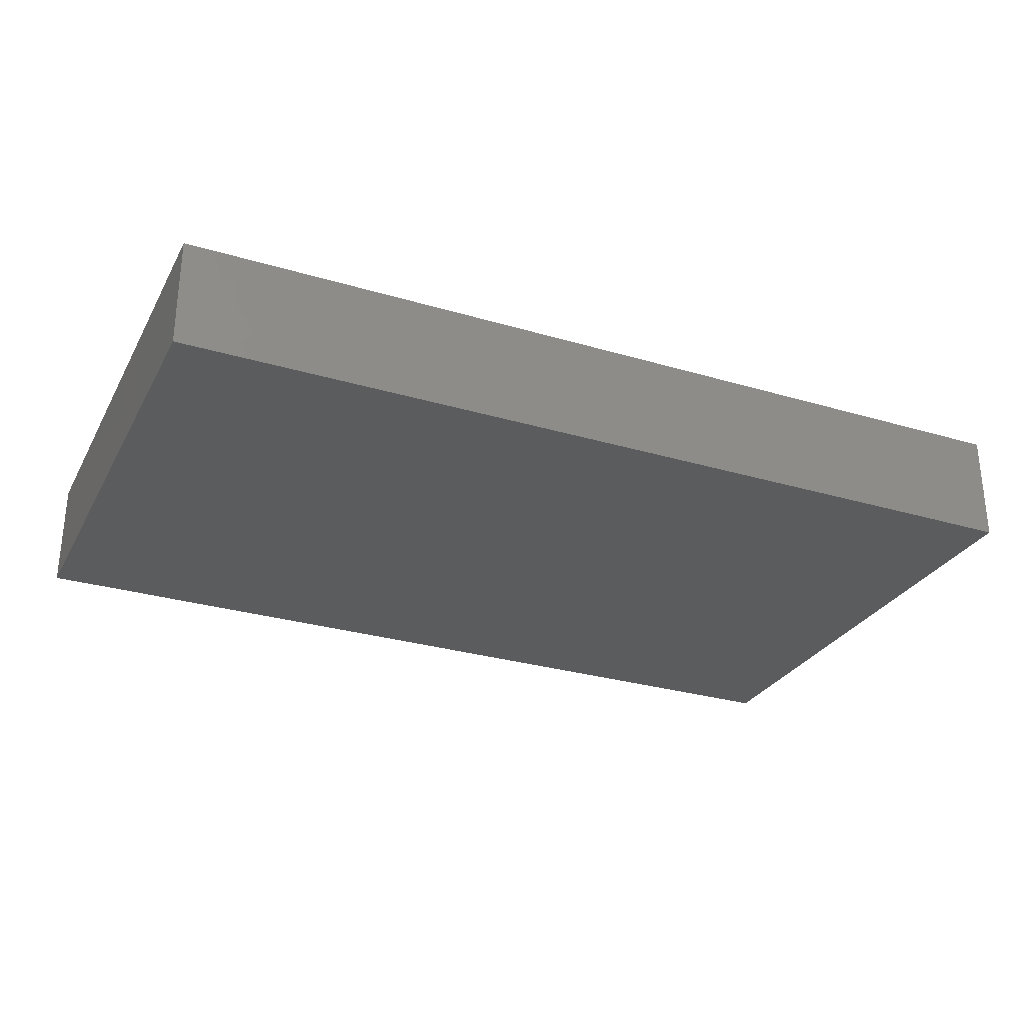
<metadata>
{"format":"stl","ext":"stl","renderer":"f3d","projection":"perspective","resolution":1024,"background":"white","views":[{"elev":-28.9,"azim":156.1,"up":"+Z"}]}
</metadata>
<code>
# stl→obj: 364 verts, 724 faces
v -0.08178 -0.004566 -0.01195
v -0.07968 -0.01912 -0.01195
v -0.09731 -0.01441 -0.01195
v 0.07847 0.05604 0.01195
v 0.06981 0.04208 0.01195
v 0.07757 0.03367 0.01195
v 0.0894 0.006634 -0.01195
v 0.09731 0.02701 -0.01195
v 0.09731 0.0122 -0.01195
v 0.02487 0.05604 0.002102
v 0.03422 0.05604 0.01195
v 0.03868 0.05604 -0.0009924
v 0.08534 -0.009263 -0.01195
v 0.07144 -0.02014 -0.01195
v 0.07336 -0.004566 -0.01195
v -0.09731 0.03345 0.002377
v -0.09731 0.02525 0.01195
v -0.09731 0.04592 0.01195
v 0.09731 -0.05604 -0.01195
v 0.09731 -0.03972 -0.01195
v 0.09731 -0.04119 0.0006036
v 0.05009 0.02068 -0.01195
v 0.05723 0.02865 -0.01195
v 0.06659 0.0213 -0.01195
v 0.05785 -0.03823 -0.01195
v 0.07172 -0.03574 -0.01195
v 0.06516 -0.04714 -0.01195
v 0.0488 -0.04376 -0.01195
v -0.09731 0.009478 -0.01195
v -0.07963 0.01014 -0.01195
v 0.08025 0.02175 -0.01195
v 0.08575 0.03077 -0.01195
v -0.04654 0.05604 -0.01195
v -0.03269 0.05604 -0.01195
v -0.04089 0.0398 -0.01195
v 0.07001 -0.0413 0.01195
v 0.05939 -0.05604 0.01195
v 0.07757 -0.05604 0.01195
v 0.05009 0.00385 -0.01195
v 0.05785 0.01227 -0.01195
v 0.05877 -0.005312 -0.01195
v -0.02494 0.05604 -0.003039
v -0.041 0.05604 0.002012
v -0.02987 0.05604 0.01195
v 0.08516 -0.04547 -0.01195
v 0.08112 -0.02753 -0.01195
v -0.05651 0.05604 -0.0006118
v -0.04718 0.05604 0.01195
v -0.08223 -0.04063 -0.01195
v -0.09731 -0.02751 -0.01195
v -0.05667 0.04105 -0.01195
v -0.07124 0.04176 -0.01195
v -0.06206 0.05604 -0.01195
v 0.01551 0.05604 -0.01195
v 0.03146 0.05604 -0.01195
v 0.02117 0.0398 -0.01195
v -0.05665 -0.05604 -0.002586
v -0.05143 -0.05604 -0.01195
v -0.04267 -0.05604 -0.002166
v 0.005653 0.0398 -0.01195
v -0.05141 -0.03715 -0.01195
v -0.05851 -0.02982 -0.01195
v -0.05102 -0.02161 -0.01195
v -0.01592 0.02892 -0.01195
v -0.02635 0.0234 -0.01195
v -0.02538 0.0398 -0.01195
v 0.04233 0.0291 -0.01195
v 0.02693 0.02977 -0.01195
v 0.03668 0.0398 -0.01195
v -0.03524 -0.0214 -0.01195
v -0.0415 -0.01008 -0.01195
v -0.02748 -0.0107 -0.01195
v 0 0.05604 -0.01195
v -0.009862 0.0398 -0.01195
v -0.01124 -0.02881 -0.01195
v 0.004166 -0.03031 -0.01195
v -0.004209 -0.03823 -0.01195
v 0.07547 -0.04714 -0.01195
v -0.08744 0.04208 0.01195
v -0.08744 0.05604 0.01195
v 0.09731 -0.03138 6.57e-06
v -0.07668 -0.03465 0.01195
v -0.06912 -0.02527 0.01195
v -0.08442 -0.0247 0.01195
v -0.08676 0.0268 0.01195
v -0.03614 -0.05604 0.01195
v -0.05165 -0.05604 0.01195
v 0.0651 0.05604 -0.01195
v 0.05582 0.05604 -0.01195
v 0.04974 0.05604 0.01195
v -0.06811 0.04447 0.01195
v -0.07662 0.03377 0.01195
v -0.06206 0.03367 0.01195
v -0.01972 -0.01683 -0.01195
v 0.017 0.05604 0.01195
v 0.009378 0.05604 0.003041
v 0.04293 -0.02135 -0.01195
v 0.03413 -0.02452 -0.01195
v 0.03361 -0.01369 -0.01195
v -0.07254 -0.01003 -0.01195
v -0.06703 -0.002382 -0.01195
v -0.05075 -0.0107 -0.01195
v -0.05075 0 -0.01195
v -0.0583 0.005877 -0.01195
v -0.04994 0.01617 -0.01195
v -0.06619 0.01088 -0.01195
v 0.03879 0.02525 0.01195
v 0.0543 0.02525 0.01195
v 0.04654 0.03367 0.01195
v -0.09731 0.04593 -0.01195
v -0.09731 0.05604 -0.001466
v -0.09731 0.05596 -0.01195
v 0.01339 -0.03945 -0.01195
v 0.01906 -0.02982 -0.01195
v 0.0219 -0.04358 -0.01195
v -0.06774 -0.04121 0.01195
v -0.07993 -0.05604 0.01195
v -0.05775 -0.0463 0.01195
v -0.01087 0.007567 -0.01195
v -0.0008421 0.001192 -0.01195
v -0.009862 -0.008416 -0.01195
v 0.01041 -0.05604 -0.01195
v -0.03103 0 0.01195
v -0.01525 0.0003543 0.01195
v -0.03879 0.008416 0.01195
v 0.06118 0.03388 0.01195
v -0.01938 -0.03961 -0.01195
v 0.02262 -0.04465 0.01195
v 0.03103 -0.05604 0.01195
v 0.03747 -0.04431 0.01195
v -0.06981 0.02525 0.01195
v -0.07757 0.01683 0.01195
v -0.05522 0.04636 0.01195
v -0.04689 0.03395 0.01195
v -0.01551 0.01683 0.01195
v -0.007757 0.02525 0.01195
v -0.02327 0.02525 0.01195
v -0.03103 0.03367 0.01195
v -0.01551 0.03367 0.01195
v -0.005106 -0.05604 -0.01195
v 0.003548 -0.04437 -0.01195
v 0.01817 -0.05604 -0.004652
v 0.02592 -0.05604 -0.01195
v -0.06603 -0.02221 -0.01195
v -0.0672 -0.03734 -0.01195
v 0.07757 -0.01683 0.01195
v 0.07344 -0.02514 0.01195
v 0.0873 -0.02379 0.01195
v -0.04403 -0.04797 -0.01195
v -0.03614 -0.05604 -0.01195
v -0.06206 0.01683 0.01195
v -0.007008 0.05604 0.002102
v 0.001499 0.05604 0.01195
v -0.04094 -0.0008355 -0.01195
v 0.09731 0.05602 -0.0009591
v 0.08778 0.05604 -0.01195
v 0.07757 0.05604 -0.002648
v 0.006385 -0.04472 0.01195
v -0.006366 -0.04433 0.01195
v 0 -0.05604 0.01195
v 0 -0.03367 0.01195
v 0.007757 -0.02525 0.01195
v -0.007757 -0.02525 0.01195
v 0.04645 -0.03363 0.01195
v 0.03103 -0.03367 0.01195
v 0.03103 -0.01683 0.01195
v 0.03879 -0.02525 0.01195
v 0.04654 -0.01683 0.01195
v 0.07757 -0.03367 0.01195
v 0.08838 -0.03279 0.01195
v -0.01639 0.05604 -0.01195
v -0.01905 0.05604 0.004629
v -0.04654 0 0.01195
v -0.06206 0 0.01195
v -0.06981 -0.008416 0.01195
v -0.00954 -0.01758 -0.01195
v 0 -0.01683 -0.01195
v -0.03103 0.01683 0.01195
v -0.02531 0.04406 0.01195
v -0.01232 0.05604 0.01195
v 0.07488 0.04257 -0.01195
v 0.0764 0.05604 -0.01195
v -0.009936 -0.008371 0.01195
v 0 -0.01683 0.01195
v 0 0 0.01195
v -0.07757 0.05604 -0.01195
v 0.01906 0.02068 -0.01195
v 0.03458 0.02068 -0.01195
v 0.03103 0.01683 0.01195
v 0.04651 0.01659 0.01195
v 0.08753 0.04922 -0.01195
v 0.06206 0.01683 0.01195
v 0.0543 0.04208 0.01195
v 0.06627 0.05604 0.01195
v 0.08746 0.02143 0.01195
v 0.08769 0.009183 0.01195
v 0.0973 0.01678 0.01195
v 0.08738 0.0434 0.01195
v 0.08789 0.05604 0.01195
v 0.08743 0.03364 0.01195
v 0.0973 0.03361 0.01195
v 0.09731 -0.02211 -0.01195
v 0.09731 -0.008416 8.674e-19
v 0.09731 -0.0179 0.002208
v 0.09731 -0.05604 0
v 0.09731 -0.02909 0.01197
v 0.09731 -0.01225 0.01197
v -0.09731 -0.04208 0.01195
v -0.09731 -0.05604 0.01195
v -0.08763 -0.05061 0.01195
v -0.05785 -0.03367 0.01195
v -0.09731 -0.03279 0.01195
v -0.09731 -0.04208 -0.002108
v 0.09731 0.004581 0.01197
v 0.09731 -0.01056 -0.01195
v 0.09731 0.001853 -0.01195
v -0.06609 -0.05604 0
v -0.06525 -0.05604 0.01195
v -0.09731 0.0447 -0.0003628
v -0.006431 0.04627 0.01195
v 0.09731 -0.05604 0.01195
v 0.0973 -0.04488 0.01195
v -0.09731 -0.01023 -0.002225
v -0.09731 -0.002667 -0.01195
v 0.01131 -0.01683 -0.01195
v 0.06051 0.03731 -0.01195
v -0.07757 0 0.01195
v -0.08994 0.01642 0.01195
v 0.00983 0.04355 0.01195
v -0.09731 -0.03825 -0.01197
v -0.09731 -0.05604 -0.01195
v -0.09731 -0.05604 0
v 0.09731 0.04593 -0.01195
v 0.09731 0.05604 -0.01195
v -0.06981 0.008416 0.01195
v -0.08155 0.04582 -0.01195
v -0.09731 0.05604 0.01195
v 0.07992 -0.05593 -0.01195
v 0.08744 -0.05604 0.01195
v 0 0.01683 0.01195
v 0 0.03367 0.01195
v -0.04133 0.04474 0.01195
v -0.04654 0.01683 0.01195
v -0.0192 -0.008394 0.01195
v -0.0273 -0.01594 0.01195
v -0.01551 -0.01683 0.01195
v -0.03668 -0.01683 0.01195
v -0.0543 0.008416 0.01195
v -0.04299 0.008416 -0.01195
v 0.07618 0.02154 0.01195
v -0.08533 0.008416 0.01195
v 0.08859 -0.04237 0.01195
v 0.09731 0.009108 -0.000392
v -0.07725 0.05604 0.01195
v -0.07787 -0.05604 -0.01195
v -0.08268 -0.05604 0.002648
v 0.08591 -0.05604 0.00272
v 0.09731 0.05604 0.01195
v 0.09731 0.03647 -0.01195
v 0.09731 0.02922 0.003804
v 0.02327 -0.02525 0.01195
v 0.01551 -0.01683 0.01195
v -0.01136 0.01995 -0.01195
v -0.004209 0.0291 -0.01195
v 0.003548 0.02068 -0.01195
v 0.01049 0.03062 -0.01195
v -0.09731 0.0005172 0.01195
v -0.09731 -0.0002484 0.002167
v -0.09731 0.008416 -0.002108
v -0.09731 0.01716 0.002716
v 0.07336 0.0291 -0.01195
v 0.02327 0.02525 0.01195
v 0.007757 0.008416 0.01195
v 0.03879 0.008416 0.01195
v 0.01551 0.01683 0.01195
v 0.01131 -0.004566 -0.01195
v 0.01989 -0.01052 -0.01195
v 0.07336 0.01227 -0.01195
v 0.02682 0.01227 -0.01195
v 0.04233 0.01227 -0.01195
v 0.03458 0.00385 -0.01195
v 0.01906 0.00385 -0.01195
v 0.02844 -0.004748 -0.01195
v 0.04273 -0.00516 -0.01195
v 0.04654 -0.05604 0.01195
v 0.0543 -0.04208 0.01195
v 0.06206 -0.01683 0.01195
v 0.0543 -0.02525 0.01195
v -0.09731 0.02862 -0.01195
v -0.0808 0.03302 -0.01195
v -0.0973 0.01929 -0.01195
v -0.03524 0.0291 -0.01195
v -0.03313 0.008416 -0.01195
v -0.002644 0.01132 -0.01195
v 0.05243 -0.01351 -0.01195
v 0.05227 -0.02687 -0.01195
v 0.02327 -0.008416 0.01195
v 0.03879 0.04208 0.01195
v 0.0543 0.008416 0.01195
v 0.04654 0 0.01195
v 0.07707 0.0005993 0.01195
v 0.08533 -0.006133 0.01195
v -0.08744 -0.008416 0.01195
v -0.07649 -0.01648 0.01195
v -0.09731 -0.01912 0.002102
v -0.03103 0 -0.01195
v -0.01979 -0.0005671 -0.01195
v 0.04251 -0.03313 -0.01195
v -0.04385 -0.0309 -0.01195
v -0.03643 -0.03731 -0.01195
v -0.07286 0.02303 -0.01195
v -0.06713 0.03263 -0.01195
v -0.02961 -0.05604 -0.003056
v -0.09731 0.02525 -0.002108
v -0.05075 0.0291 -0.01195
v -0.04664 -0.04764 0.01195
v -0.09731 -0.01814 0.01194
v 0.07757 0.0107 0.01195
v 0.02592 -0.05604 0.002648
v 0.01041 -0.05604 0.002648
v 0.003681 -0.05604 -0.004249
v 0.04144 -0.05604 0.002648
v 0.03368 -0.05604 -0.004652
v 0.0416 -0.05604 -0.01195
v 0.07247 -0.05604 0.002648
v 0.05548 -0.05604 0.002953
v 0.06726 -0.05604 -0.01195
v -0.07306 0.05604 -0.00159
v 0.09731 0.04214 0.003077
v -0.02748 -0.02753 -0.01195
v -0.08759 -0.05604 -0.01195
v 0.05695 -0.05604 -0.01195
v -0.04654 -0.03367 0.01195
v -0.01774 -0.02489 0.01195
v 0.06981 -0.008416 0.01195
v 0.01551 -0.03367 0.01195
v -0.06206 0.05604 0.01195
v 0.01551 -0.05604 0.01195
v -0.03103 -0.04593 0.01195
v -0.01551 -0.05604 0.01195
v -0.01551 -0.03367 0.01195
v 0.03103 0 0.01195
v 0.06206 0 0.01195
v -0.03879 -0.0398 0.01195
v -0.02682 -0.05604 0.01195
v 0.03103 -0.03367 -0.01195
v -0.02682 -0.0291 0.01195
v -0.02748 -0.04437 -0.01195
v -0.02062 -0.05604 -0.01195
v -0.02061 0.01192 -0.01195
v -0.0522 -0.02525 0.01195
v -0.04654 -0.01683 0.01195
v -0.06806 -0.05604 -0.01195
v 0.04907 -0.05604 -0.004351
v -0.06206 -0.01683 0.01195
v -0.08954 0.03752 -0.01195
v 0.03668 -0.04208 -0.01195
v 0.06199 -0.03346 0.01195
v 0.01551 0.03367 0.01195
v 0.01135 0.01089 -0.01195
v 0.01551 0 0.01195
v -0.02062 -0.05604 0.002648
v -0.005106 -0.05604 0.002648
v -0.01199 -0.05604 -0.004236
f 1 2 3
f 4 5 6
f 7 8 9
f 10 11 12
f 13 14 15
f 16 17 18
f 19 20 21
f 22 23 24
f 25 26 27
f 25 27 28
f 1 29 30
f 31 32 7
f 33 34 35
f 36 37 38
f 39 40 41
f 42 43 44
f 45 46 20
f 47 48 43
f 2 49 50
f 51 52 53
f 54 55 56
f 57 58 59
f 54 56 60
f 61 62 63
f 64 65 66
f 67 68 69
f 70 71 72
f 73 60 74
f 75 76 77
f 78 26 45
f 79 80 18
f 20 81 21
f 82 83 84
f 17 85 79
f 86 87 59
f 88 89 90
f 91 92 93
f 72 94 70
f 95 10 96
f 97 98 99
f 100 101 102
f 103 104 105
f 105 104 106
f 56 55 69
f 107 108 109
f 110 111 112
f 113 114 115
f 116 82 117
f 117 118 116
f 119 120 121
f 113 115 122
f 123 124 125
f 109 108 126
f 127 75 77
f 128 129 130
f 131 85 132
f 71 102 103
f 133 93 134
f 135 136 137
f 138 137 139
f 140 127 77
f 76 113 141
f 142 122 143
f 2 144 145
f 146 147 148
f 126 108 6
f 149 150 58
f 151 131 132
f 96 152 153
f 154 71 103
f 155 156 157
f 158 159 160
f 161 162 163
f 164 165 130
f 166 167 168
f 96 54 73
f 148 169 170
f 171 152 73
f 171 172 152
f 96 73 152
f 173 174 175
f 176 121 177
f 32 8 7
f 135 137 178
f 66 171 74
f 33 43 34
f 179 139 180
f 152 172 180
f 181 88 182
f 183 184 185
f 186 111 80
f 187 68 188
f 107 189 190
f 181 182 191
f 190 192 108
f 193 194 90
f 195 196 197
f 4 198 199
f 200 201 198
f 202 203 204
f 20 202 81
f 205 19 21
f 206 207 148
f 165 164 167
f 67 22 188
f 208 209 210
f 116 118 211
f 208 212 213
f 213 212 50
f 83 116 211
f 15 7 13
f 214 215 216
f 217 87 218
f 110 219 111
f 220 153 180
f 221 205 222
f 12 90 89
f 17 79 18
f 45 26 46
f 223 224 3
f 117 217 218
f 3 50 223
f 76 177 225
f 226 69 89
f 174 227 175
f 228 132 85
f 153 220 229
f 90 157 88
f 219 18 111
f 18 219 16
f 230 231 232
f 233 234 155
f 93 133 91
f 151 132 235
f 236 110 186
f 237 18 80
f 19 238 45
f 38 239 36
f 156 191 182
f 111 18 237
f 135 240 136
f 139 241 220
f 242 138 179
f 180 139 220
f 243 137 138
f 138 139 179
f 242 44 48
f 133 242 48
f 244 245 246
f 123 173 247
f 248 151 235
f 46 202 20
f 174 173 248
f 249 103 105
f 103 249 154
f 124 123 244
f 195 6 250
f 251 235 132
f 239 252 36
f 253 9 8
f 232 209 213
f 254 80 79
f 232 255 256
f 256 209 232
f 80 111 237
f 239 38 257
f 221 257 205
f 258 155 199
f 8 259 260
f 44 172 42
f 261 262 162
f 108 107 190
f 170 252 206
f 263 264 265
f 244 246 183
f 266 187 265
f 267 268 223
f 269 267 270
f 24 271 31
f 243 93 131
f 241 136 272
f 152 180 153
f 273 274 275
f 6 108 250
f 101 100 30
f 233 191 234
f 188 68 67
f 9 216 7
f 46 13 202
f 276 277 225
f 40 278 41
f 279 188 280
f 281 279 280
f 281 282 279
f 277 283 99
f 13 7 216
f 216 215 13
f 283 277 282
f 103 102 104
f 283 284 99
f 281 284 283
f 285 286 164
f 147 287 288
f 289 290 291
f 13 215 202
f 51 33 35
f 65 64 263
f 292 65 293
f 263 294 119
f 33 51 53
f 295 41 296
f 66 35 34
f 156 182 157
f 251 228 267
f 125 124 178
f 135 124 273
f 297 185 262
f 193 90 298
f 24 278 40
f 299 274 300
f 196 301 302
f 6 195 200
f 252 170 169
f 303 84 304
f 85 92 79
f 230 232 213
f 50 305 223
f 72 306 307
f 114 225 98
f 220 241 229
f 25 308 296
f 309 70 310
f 311 312 105
f 239 221 222
f 171 34 42
f 296 26 25
f 202 215 203
f 10 95 11
f 86 59 313
f 214 197 196
f 17 16 314
f 17 270 267
f 56 69 68
f 315 51 35
f 74 64 66
f 75 177 76
f 17 267 228
f 72 71 306
f 118 87 316
f 317 303 267
f 114 76 225
f 23 69 226
f 32 181 191
f 191 233 259
f 318 301 196
f 71 63 102
f 319 142 143
f 320 142 319
f 320 321 122
f 322 323 324
f 325 326 327
f 328 186 80
f 234 191 156
f 256 217 117
f 201 329 258
f 45 20 19
f 213 209 208
f 317 267 305
f 267 269 268
f 75 127 330
f 249 293 306
f 331 255 232
f 327 332 27
f 57 59 87
f 92 85 131
f 136 139 137
f 259 329 260
f 260 201 197
f 303 317 84
f 117 82 210
f 84 83 304
f 316 333 118
f 246 334 163
f 161 159 158
f 287 146 335
f 162 184 163
f 128 336 158
f 128 130 165
f 261 167 166
f 288 168 167
f 162 262 184
f 227 303 175
f 91 337 254
f 128 158 338
f 243 248 125
f 339 340 341
f 124 244 183
f 341 163 334
f 74 60 264
f 60 56 266
f 297 300 342
f 300 335 343
f 298 272 107
f 214 253 197
f 339 344 86
f 291 270 314
f 291 314 289
f 8 260 197
f 340 339 345
f 114 346 115
f 21 222 205
f 197 253 8
f 206 222 21
f 222 206 252
f 245 347 334
f 114 98 346
f 310 348 149
f 349 150 348
f 293 65 350
f 334 246 245
f 344 347 247
f 77 141 140
f 347 339 341
f 347 341 334
f 1 100 2
f 211 118 333
f 117 218 118
f 225 277 98
f 327 78 238
f 41 15 296
f 150 313 59
f 155 157 4
f 214 207 203
f 351 247 352
f 260 329 201
f 292 105 315
f 96 10 54
f 111 186 112
f 257 221 239
f 180 44 179
f 200 198 6
f 306 71 154
f 154 249 306
f 75 176 177
f 233 155 329
f 86 345 339
f 129 285 130
f 218 87 118
f 176 75 94
f 94 121 176
f 94 75 330
f 330 70 94
f 57 217 353
f 320 122 142
f 322 324 354
f 353 58 57
f 186 328 53
f 37 325 38
f 313 150 349
f 231 331 232
f 181 89 88
f 116 83 82
f 355 175 304
f 99 284 97
f 304 83 355
f 92 131 93
f 289 110 356
f 173 123 125
f 137 243 178
f 178 243 125
f 324 357 28
f 308 25 28
f 74 171 73
f 113 76 114
f 106 311 105
f 289 356 290
f 298 90 11
f 219 110 289
f 50 49 230
f 36 169 358
f 6 198 4
f 148 170 206
f 146 207 302
f 148 207 146
f 200 195 201
f 10 12 55
f 329 155 258
f 3 224 1
f 29 269 291
f 32 259 8
f 191 259 32
f 305 212 317
f 224 29 1
f 252 239 222
f 110 112 186
f 78 27 26
f 42 34 43
f 61 149 58
f 331 231 230
f 90 194 157
f 52 236 186
f 209 256 117
f 212 208 210
f 115 346 357
f 211 355 83
f 211 351 355
f 229 359 95
f 298 95 359
f 51 312 52
f 305 267 223
f 238 19 205
f 90 12 11
f 145 255 49
f 263 265 294
f 265 187 360
f 278 24 31
f 349 348 127
f 62 145 144
f 61 63 309
f 310 70 330
f 308 98 97
f 308 97 296
f 46 26 14
f 312 290 52
f 290 356 236
f 119 294 120
f 104 101 106
f 119 307 350
f 295 97 284
f 281 280 284
f 39 284 280
f 204 207 206
f 214 302 207
f 195 197 201
f 201 258 198
f 228 85 17
f 243 131 151
f 136 240 272
f 107 272 189
f 17 314 270
f 84 317 212
f 353 145 61
f 340 159 341
f 341 159 161
f 167 261 165
f 164 130 285
f 167 164 288
f 36 358 37
f 333 247 351
f 344 333 316
f 344 339 347
f 65 263 350
f 187 188 279
f 28 357 308
f 22 280 188
f 22 24 40
f 261 162 336
f 286 37 358
f 147 288 358
f 147 169 148
f 303 304 175
f 92 254 79
f 91 133 337
f 248 173 125
f 134 242 133
f 292 35 66
f 72 307 94
f 9 253 216
f 329 259 233
f 203 207 204
f 251 227 235
f 91 254 92
f 175 355 173
f 174 248 235
f 247 173 352
f 361 274 273
f 361 185 297
f 299 190 274
f 193 298 109
f 193 126 194
f 5 194 126
f 4 194 5
f 307 121 94
f 121 120 177
f 360 282 276
f 360 276 120
f 283 282 281
f 15 278 7
f 41 278 15
f 166 300 297
f 168 335 300
f 343 192 299
f 343 318 192
f 146 301 335
f 301 146 302
f 144 100 102
f 101 30 106
f 230 255 331
f 255 230 49
f 213 50 230
f 87 86 316
f 350 306 293
f 307 306 350
f 177 276 225
f 120 294 360
f 347 245 247
f 36 252 169
f 50 212 305
f 2 100 144
f 30 311 106
f 266 56 68
f 266 68 187
f 49 2 145
f 315 312 51
f 315 105 312
f 35 292 315
f 144 102 63
f 70 63 71
f 264 64 74
f 263 64 264
f 264 60 266
f 266 265 264
f 296 97 295
f 61 145 62
f 61 309 310
f 350 263 119
f 177 120 276
f 265 360 294
f 296 14 26
f 14 296 15
f 23 226 271
f 23 271 24
f 32 271 181
f 31 271 32
f 277 99 98
f 52 186 53
f 66 34 171
f 61 58 353
f 87 217 57
f 215 214 203
f 44 180 172
f 327 27 78
f 319 338 320
f 53 328 47
f 33 47 43
f 313 362 86
f 362 345 86
f 340 362 363
f 364 363 362
f 171 42 172
f 160 363 320
f 160 338 158
f 129 319 322
f 322 354 326
f 326 37 285
f 326 285 322
f 37 326 325
f 38 325 257
f 217 256 255
f 328 254 337
f 80 254 328
f 362 349 364
f 349 362 313
f 362 340 345
f 140 363 364
f 140 321 363
f 143 323 319
f 327 326 332
f 332 326 354
f 238 325 327
f 238 205 257
f 333 344 247
f 344 316 86
f 14 13 46
f 318 250 192
f 108 192 250
f 250 318 195
f 278 31 7
f 102 101 104
f 210 209 117
f 318 196 195
f 44 242 179
f 16 219 289
f 314 16 289
f 206 21 81
f 214 196 302
f 238 78 45
f 311 290 312
f 143 122 115
f 333 351 211
f 143 115 357
f 346 308 357
f 346 98 308
f 140 349 127
f 141 122 140
f 224 223 268
f 224 268 269
f 291 269 270
f 58 150 59
f 332 354 324
f 28 27 332
f 255 145 353
f 123 245 244
f 247 245 123
f 307 119 121
f 206 81 204
f 28 332 324
f 236 356 110
f 298 11 95
f 338 129 128
f 165 336 128
f 297 262 166
f 297 342 361
f 54 10 55
f 342 274 361
f 274 189 275
f 272 275 189
f 359 272 298
f 261 336 165
f 166 262 261
f 100 1 30
f 277 276 282
f 187 279 360
f 279 282 360
f 134 138 242
f 174 235 227
f 134 243 138
f 65 292 66
f 43 48 44
f 319 129 338
f 150 149 348
f 330 348 310
f 212 210 82
f 212 82 84
f 50 3 2
f 267 303 227
f 29 291 30
f 151 248 243
f 330 127 348
f 161 163 341
f 163 184 246
f 246 184 183
f 124 183 185
f 273 124 185
f 139 136 241
f 336 161 158
f 336 162 161
f 361 273 185
f 273 275 240
f 359 229 241
f 300 274 342
f 274 190 189
f 358 288 164
f 287 168 288
f 238 257 325
f 321 320 363
f 323 322 319
f 337 47 328
f 182 88 157
f 267 227 251
f 132 228 251
f 173 355 352
f 351 352 355
f 134 93 243
f 124 135 178
f 135 273 240
f 240 275 272
f 241 272 359
f 298 107 109
f 192 190 299
f 109 126 193
f 5 126 6
f 105 293 249
f 105 292 293
f 73 54 60
f 295 284 41
f 284 39 41
f 39 280 40
f 40 280 22
f 23 22 67
f 69 23 67
f 55 89 69
f 33 53 47
f 48 337 133
f 229 95 153
f 96 153 95
f 159 340 160
f 185 184 262
f 166 168 300
f 285 37 286
f 286 358 164
f 168 287 335
f 343 299 300
f 169 147 358
f 146 287 147
f 318 343 301
f 335 301 343
f 160 340 363
f 338 160 320
f 285 129 322
f 63 62 144
f 61 310 149
f 309 63 70
f 76 141 77
f 364 349 140
f 321 140 122
f 323 143 324
f 216 253 214
f 81 202 204
f 47 337 48
f 156 155 234
f 353 217 255
f 194 4 157
f 269 29 224
f 55 12 89
f 226 89 181
f 226 181 271
f 291 311 30
f 155 4 199
f 113 122 141
f 143 357 324
f 52 290 236
f 198 258 199
f 290 311 291

</code>
